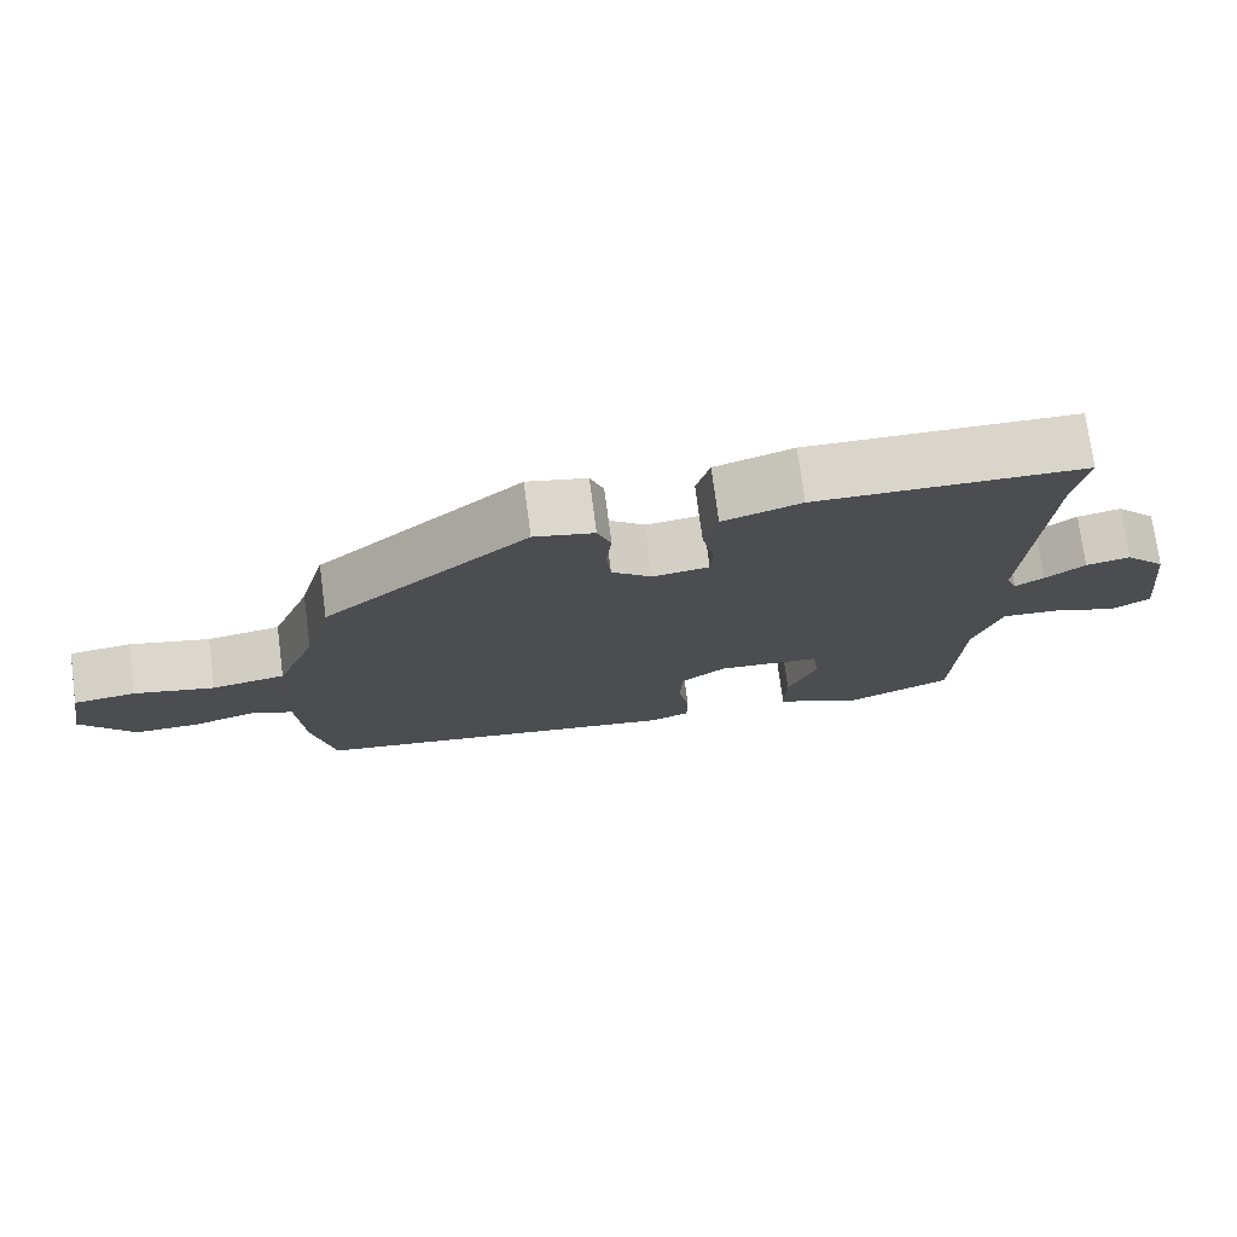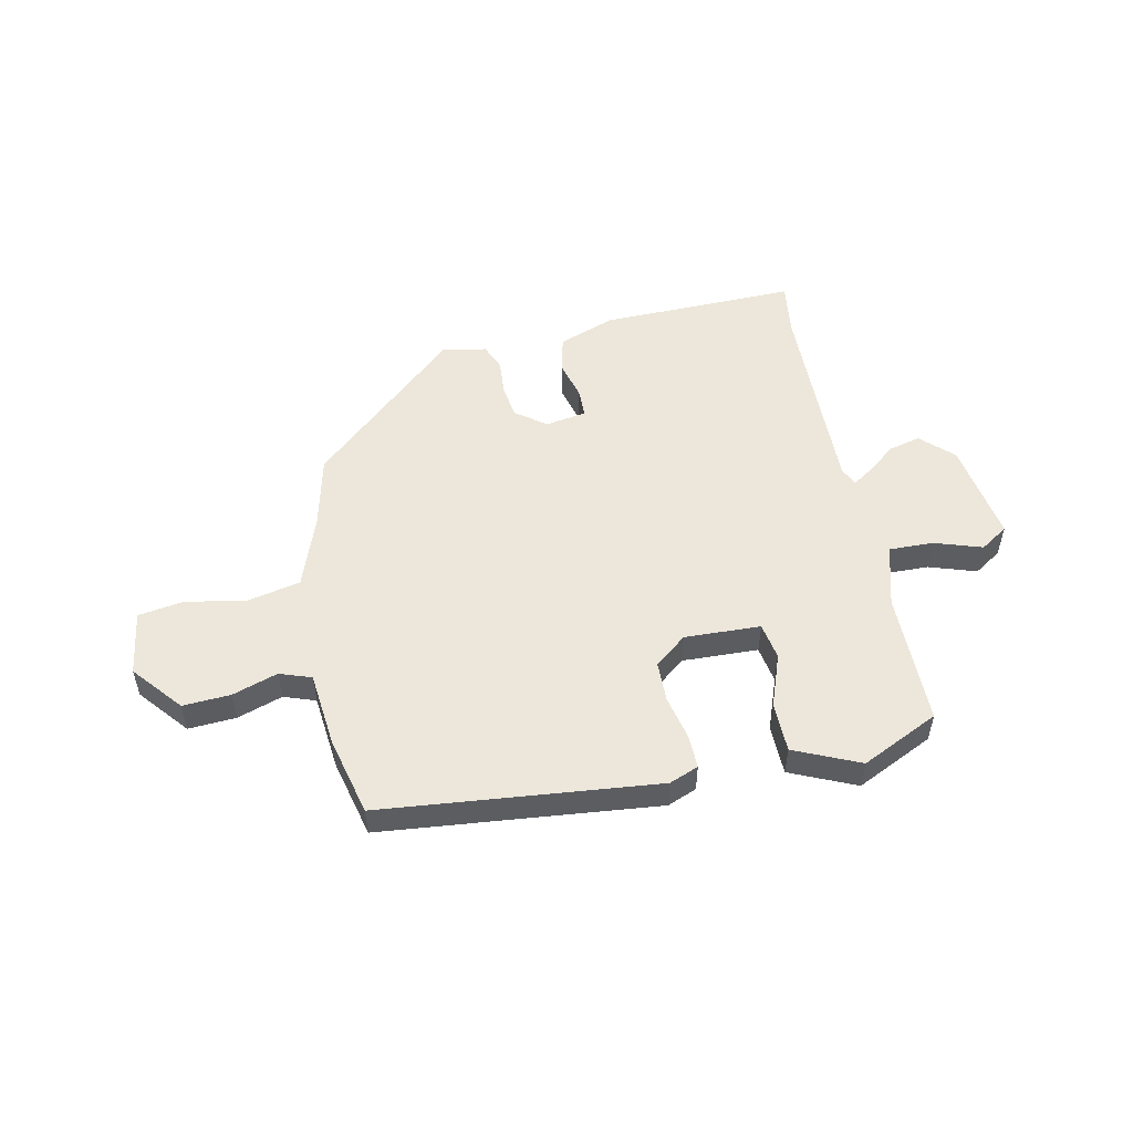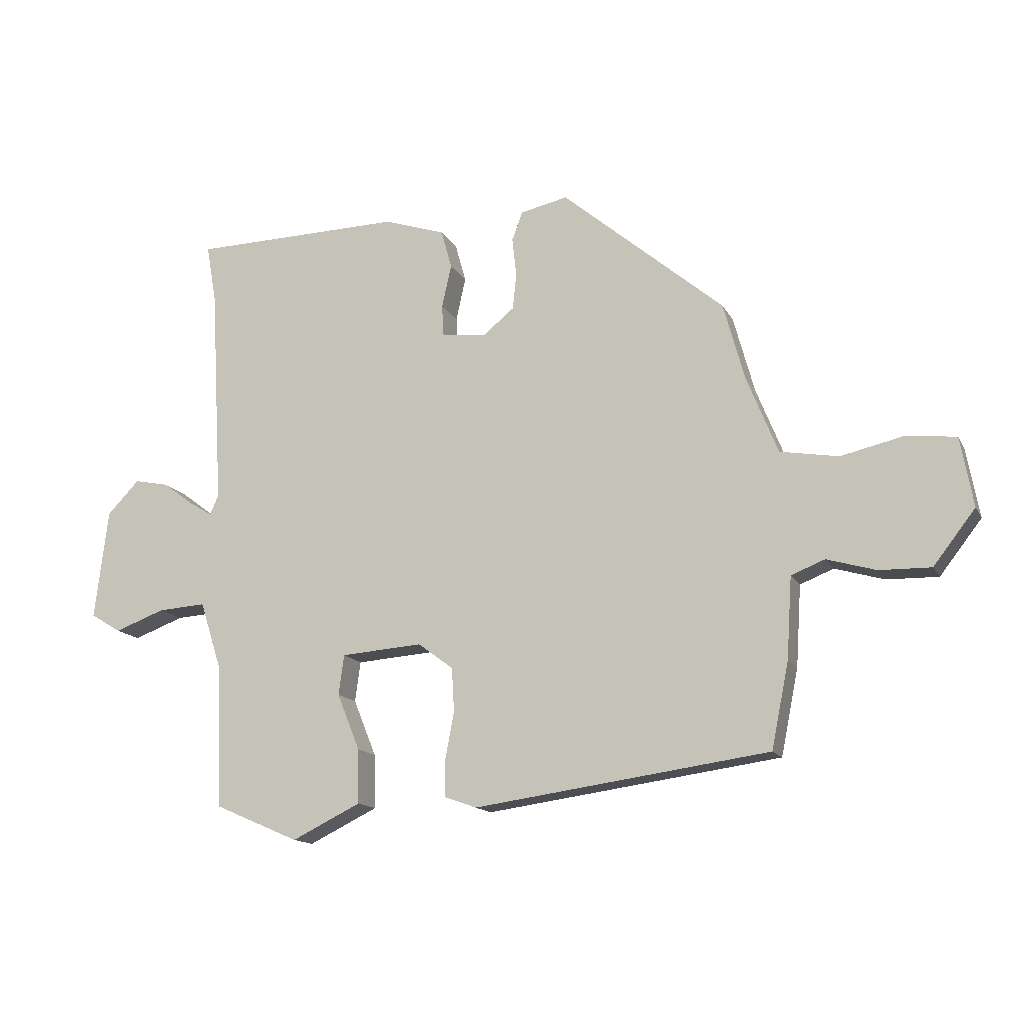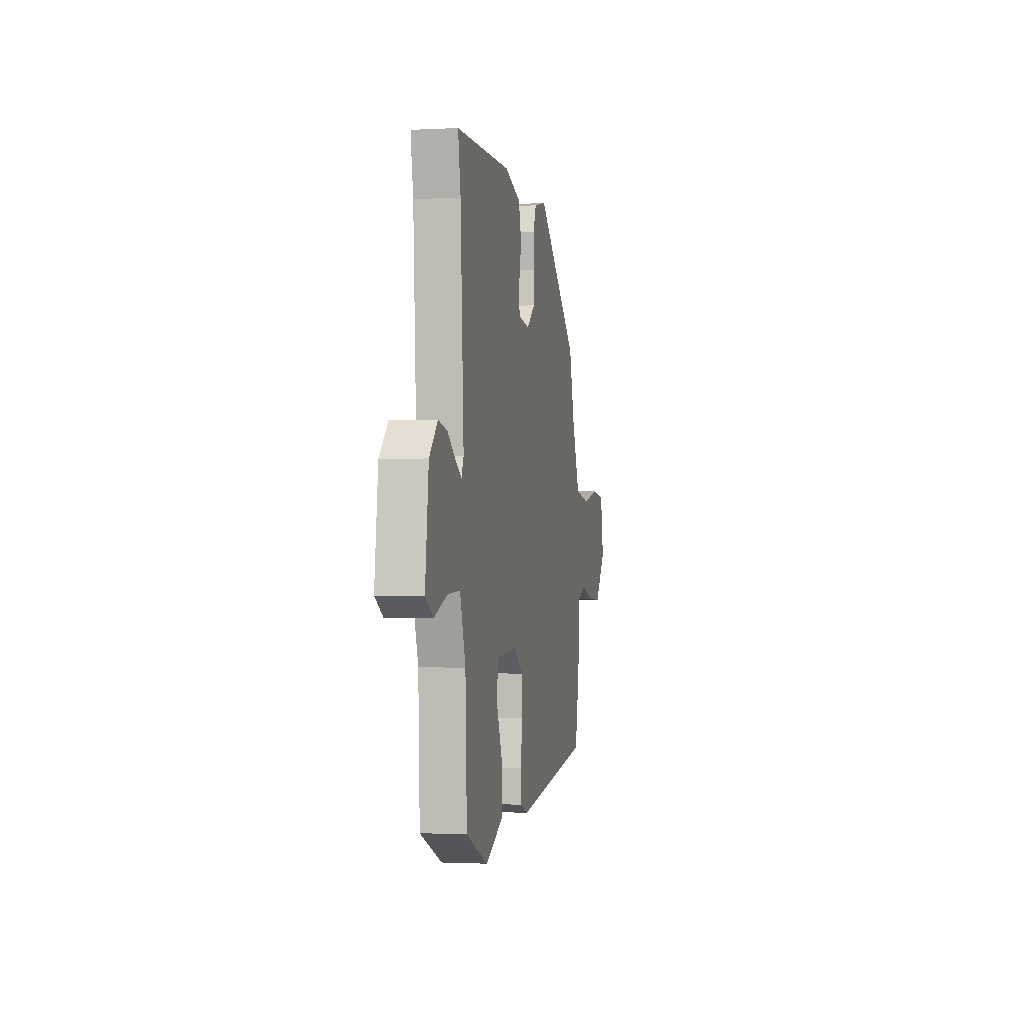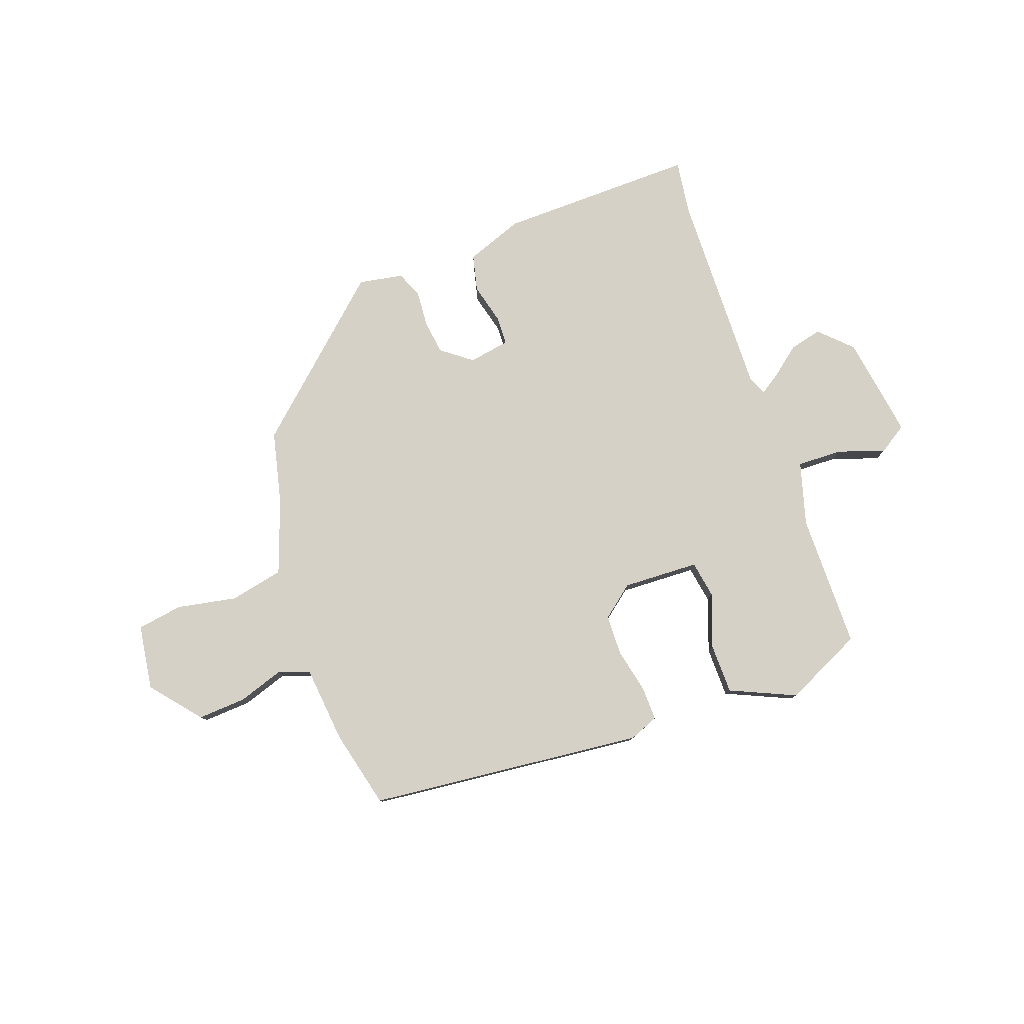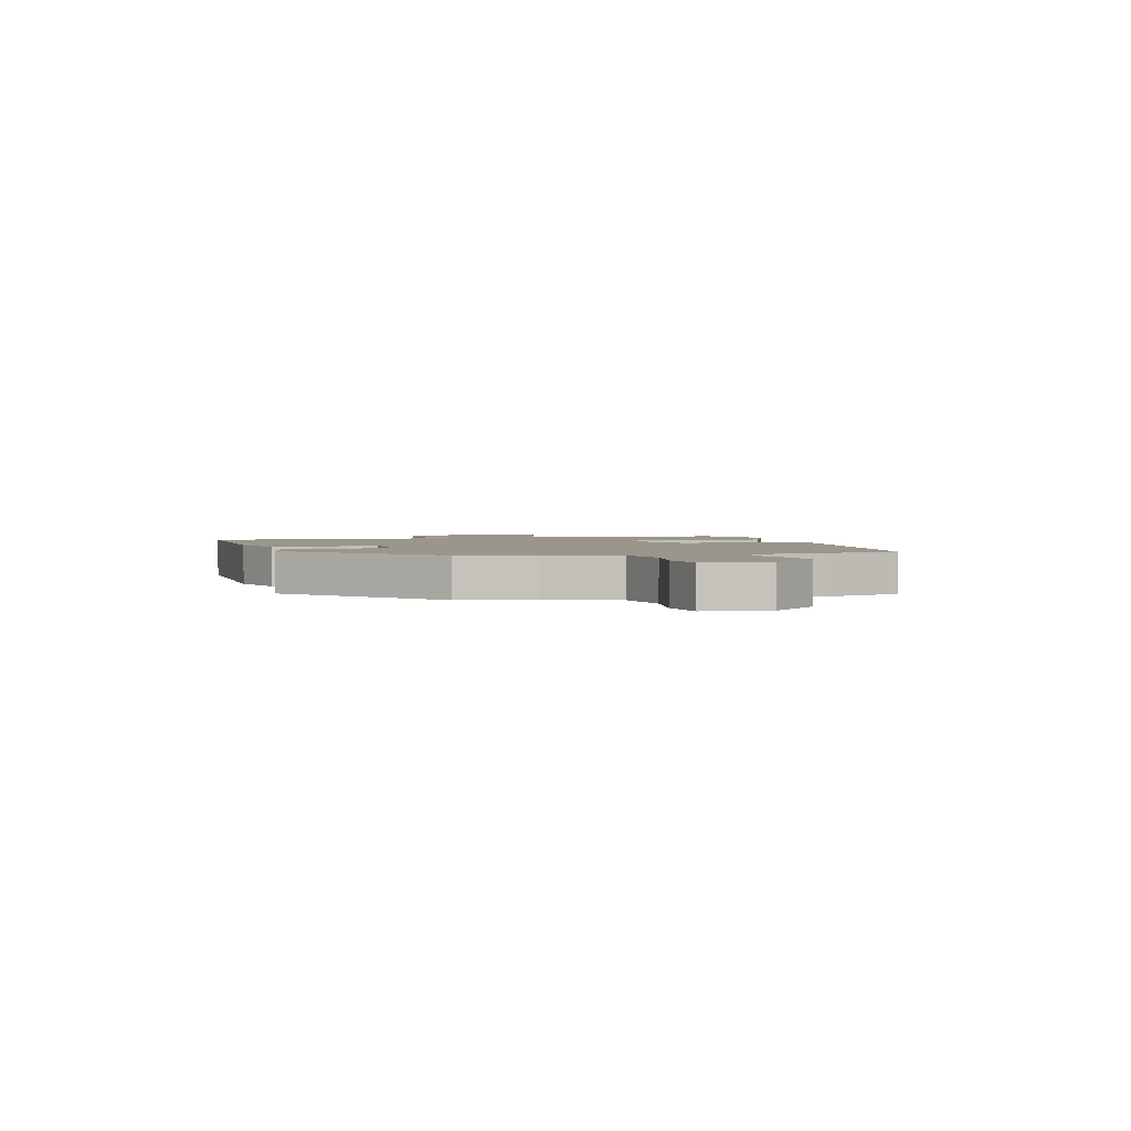
<metadata>
{"format":"obj","ext":"obj","renderer":"f3d","projection":"perspective","resolution":1024,"background":"white","views":[{"elev":74.5,"azim":172.5,"up":"+Z"},{"elev":52.3,"azim":166.1,"up":"+Y"},{"elev":-14.5,"azim":19.4,"up":"+Z"},{"elev":-1.5,"azim":-78.8,"up":"+Z"},{"elev":79.4,"azim":158.3,"up":"+Y"},{"elev":2.4,"azim":72.0,"up":"+Y"}]}
</metadata>
<code>
v -0.445 0.07 -0.48
v -0.455 0.07 -0.239
v -0.491 0.07 -0.127
v -0.571 0.07 -0.132
v -0.655 0.07 -0.163
v -0.706 0.07 -0.132
v -0.684 0.07 0.052
v -0.63 0.07 0.108
v -0.572 0.07 0.096
v -0.52 0.07 0.057
v -0.482 0.07 0.034
v -0.468 0.07 0.067
v -0.489 0.07 0.437
v -0.506 0.07 0.534
v -0.153 0.07 0.54
v -0.05 0.07 0.506
v -0.032 0.07 0.441
v -0.048 0.07 0.369
v -0.045 0.07 0.317
v 0.029 0.07 0.307
v 0.082 0.07 0.35
v 0.088 0.07 0.411
v 0.081 0.07 0.475
v 0.099 0.07 0.523
v 0.178 0.07 0.54
v 0.449 0.07 0.31
v 0.484 0.07 0.181
v 0.536 0.07 0.051
v 0.633 0.07 0.034
v 0.739 0.07 0.058
v 0.821 0.07 0.048
v 0.842 0.07 -0.068
v 0.772 0.07 -0.158
v 0.686 0.07 -0.156
v 0.604 0.07 -0.132
v 0.548 0.07 -0.154
v 0.539 0.07 -0.29
v 0.51 0.07 -0.432
v 0.018 0.07 -0.5
v -0.035 0.07 -0.481
v -0.036 0.07 -0.421
v -0.021 0.07 -0.341
v -0.025 0.07 -0.268
v -0.084 0.07 -0.224
v -0.22 0.07 -0.234
v -0.229 0.07 -0.301
v -0.191 0.07 -0.395
v -0.189 0.07 -0.485
v -0.304 0.07 -0.541
v -0.445 0 -0.48
v -0.455 0 -0.239
v -0.491 0 -0.127
v -0.571 0 -0.132
v -0.655 0 -0.163
v -0.706 0 -0.132
v -0.684 0 0.052
v -0.63 0 0.108
v -0.572 0 0.096
v -0.52 0 0.057
v -0.482 0 0.034
v -0.468 0 0.067
v -0.489 0 0.437
v -0.506 0 0.534
v -0.153 0 0.54
v -0.05 0 0.506
v -0.032 0 0.441
v -0.048 0 0.369
v -0.045 0 0.317
v 0.029 0 0.307
v 0.082 0 0.35
v 0.088 0 0.411
v 0.081 0 0.475
v 0.099 0 0.523
v 0.178 0 0.54
v 0.449 0 0.31
v 0.484 0 0.181
v 0.536 0 0.051
v 0.633 0 0.034
v 0.739 0 0.058
v 0.821 0 0.048
v 0.842 0 -0.068
v 0.772 0 -0.158
v 0.686 0 -0.156
v 0.604 0 -0.132
v 0.548 0 -0.154
v 0.539 0 -0.29
v 0.51 0 -0.432
v 0.018 0 -0.5
v -0.035 0 -0.481
v -0.036 0 -0.421
v -0.021 0 -0.341
v -0.025 0 -0.268
v -0.084 0 -0.224
v -0.22 0 -0.234
v -0.229 0 -0.301
v -0.191 0 -0.395
v -0.189 0 -0.485
v -0.304 0 -0.541
f 49 1 2
f 48 49 2
f 47 48 2
f 46 47 2
f 45 46 2 3
f 44 45 3
f 40 41 42
f 39 40 42
f 38 39 42
f 37 38 42
f 36 37 42
f 35 36 42 43
f 33 34 35
f 32 33 35
f 31 32 35
f 30 31 35
f 29 30 35
f 35 43 44
f 29 35 44
f 28 29 44
f 25 26 27
f 24 25 27
f 23 24 27
f 22 23 27
f 21 22 27 28
f 28 44 3
f 21 28 3
f 20 21 3
f 16 17 18
f 15 16 18
f 14 15 18
f 13 14 18
f 12 13 18 19
f 19 20 3
f 12 19 3
f 11 12 3
f 8 9 10
f 7 8 10
f 6 7 10
f 5 6 10
f 4 5 10
f 3 4 10 11
f 51 50 98
f 51 98 97
f 51 97 96
f 51 96 95
f 52 51 95 94
f 52 94 93
f 91 90 89
f 91 89 88
f 91 88 87
f 91 87 86
f 91 86 85
f 92 91 85 84
f 84 83 82
f 84 82 81
f 84 81 80
f 84 80 79
f 84 79 78
f 93 92 84
f 93 84 78
f 93 78 77
f 76 75 74
f 76 74 73
f 76 73 72
f 76 72 71
f 77 76 71 70
f 52 93 77
f 52 77 70
f 52 70 69
f 67 66 65
f 67 65 64
f 67 64 63
f 67 63 62
f 68 67 62 61
f 52 69 68
f 52 68 61
f 52 61 60
f 59 58 57
f 59 57 56
f 59 56 55
f 59 55 54
f 59 54 53
f 60 59 53 52
f 1 50 51 2
f 2 51 52 3
f 3 52 53 4
f 4 53 54 5
f 5 54 55 6
f 6 55 56 7
f 7 56 57 8
f 8 57 58 9
f 9 58 59 10
f 10 59 60 11
f 11 60 61 12
f 12 61 62 13
f 13 62 63 14
f 14 63 64 15
f 15 64 65 16
f 16 65 66 17
f 17 66 67 18
f 18 67 68 19
f 19 68 69 20
f 20 69 70 21
f 21 70 71 22
f 22 71 72 23
f 23 72 73 24
f 24 73 74 25
f 25 74 75 26
f 26 75 76 27
f 27 76 77 28
f 28 77 78 29
f 29 78 79 30
f 30 79 80 31
f 31 80 81 32
f 32 81 82 33
f 33 82 83 34
f 34 83 84 35
f 35 84 85 36
f 36 85 86 37
f 37 86 87 38
f 38 87 88 39
f 39 88 89 40
f 40 89 90 41
f 41 90 91 42
f 42 91 92 43
f 43 92 93 44
f 44 93 94 45
f 45 94 95 46
f 46 95 96 47
f 47 96 97 48
f 48 97 98 49
f 49 98 50 1

</code>
